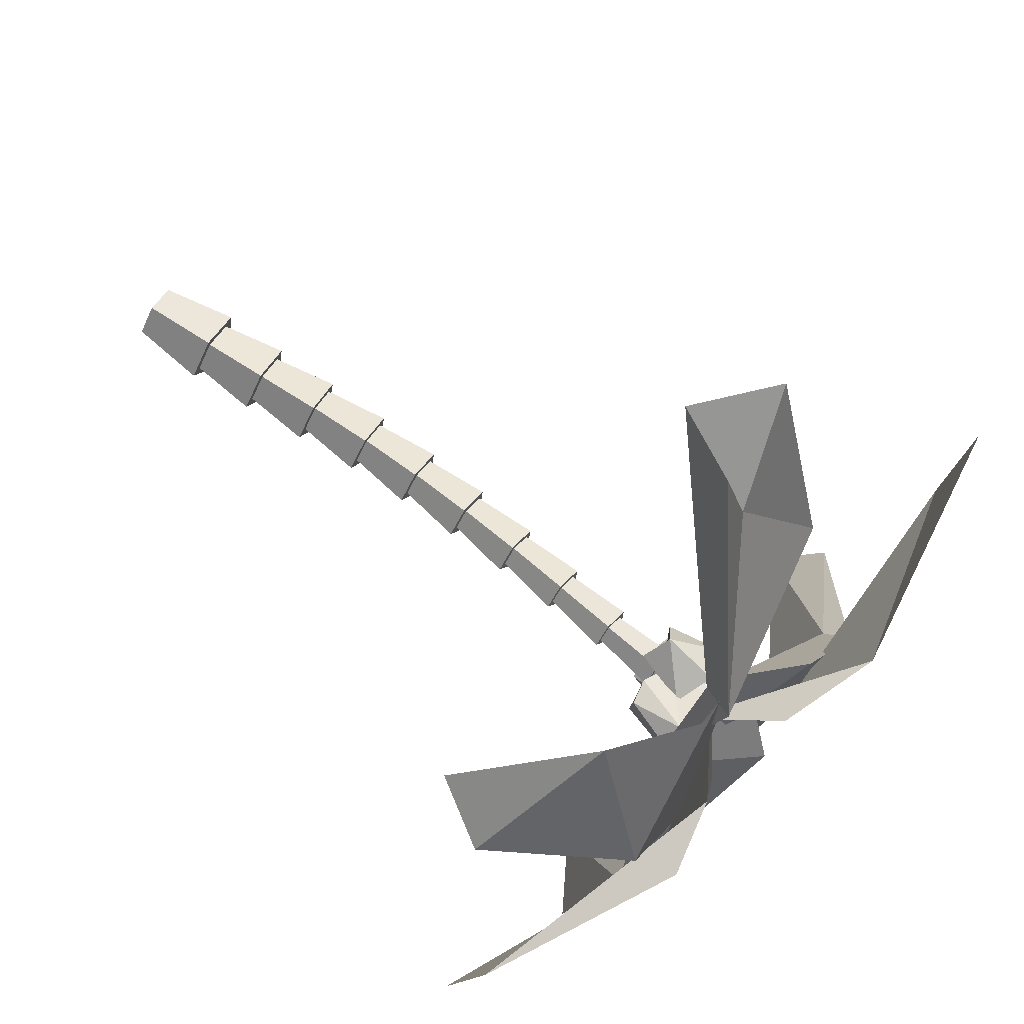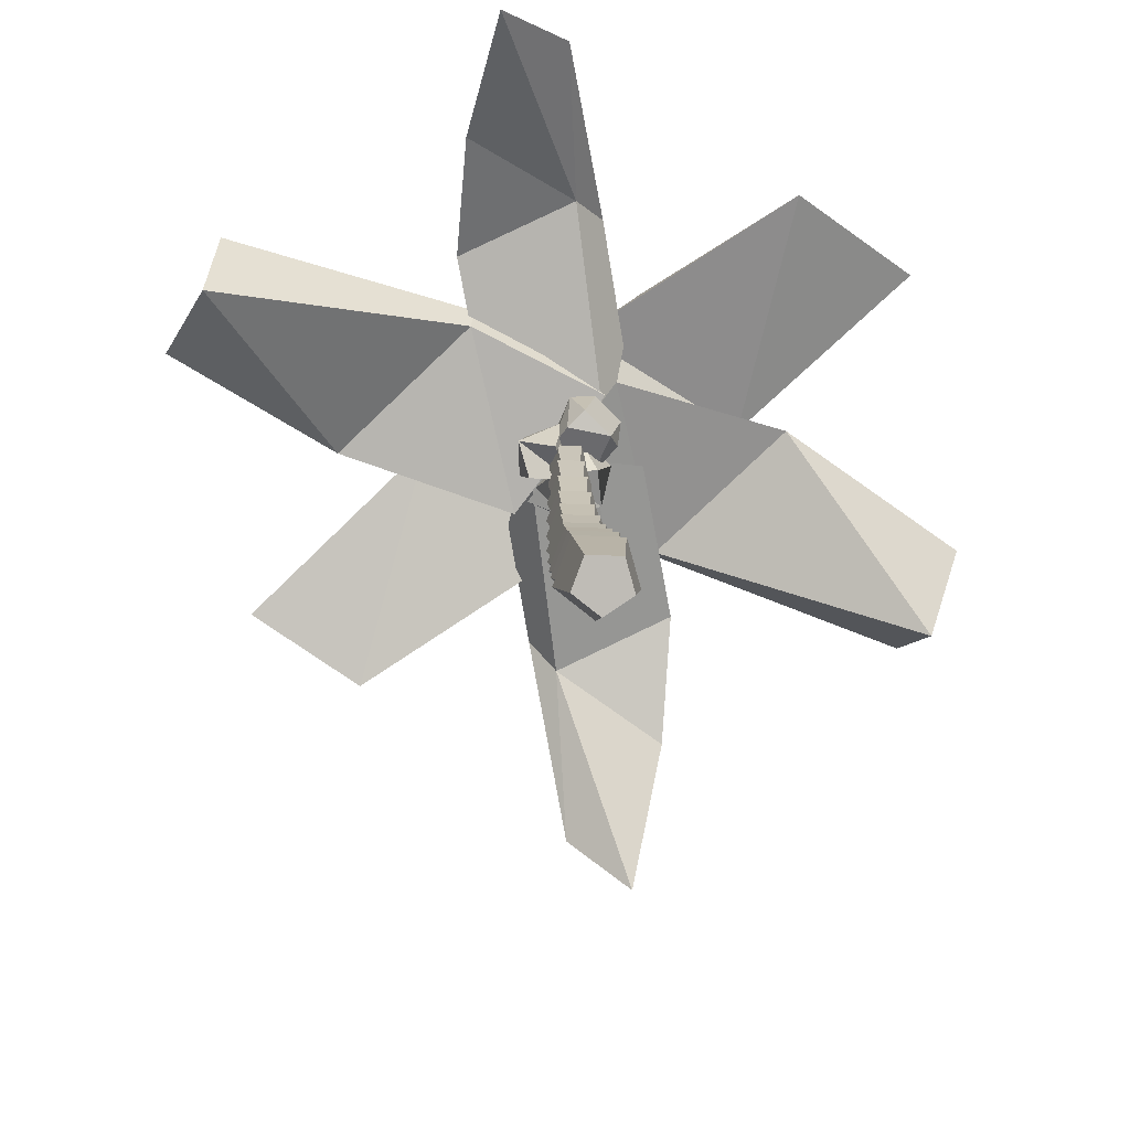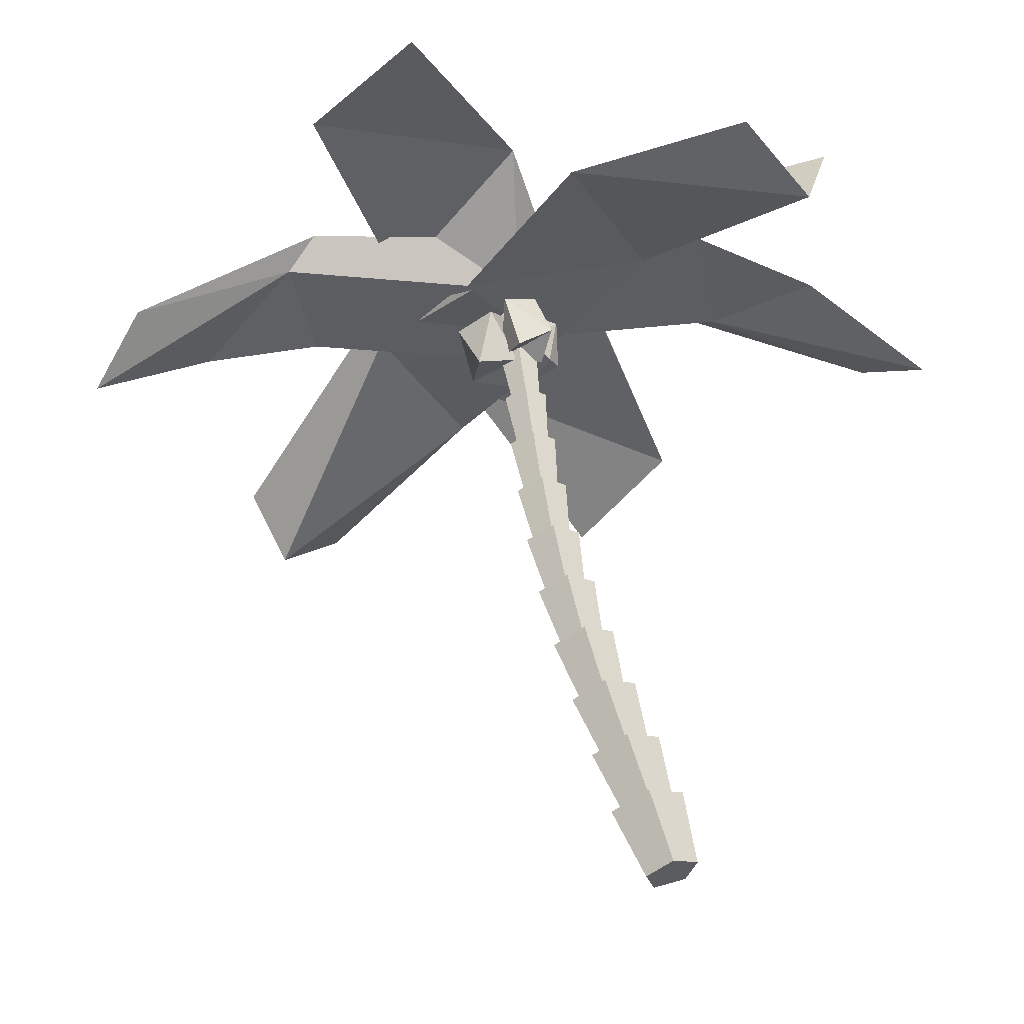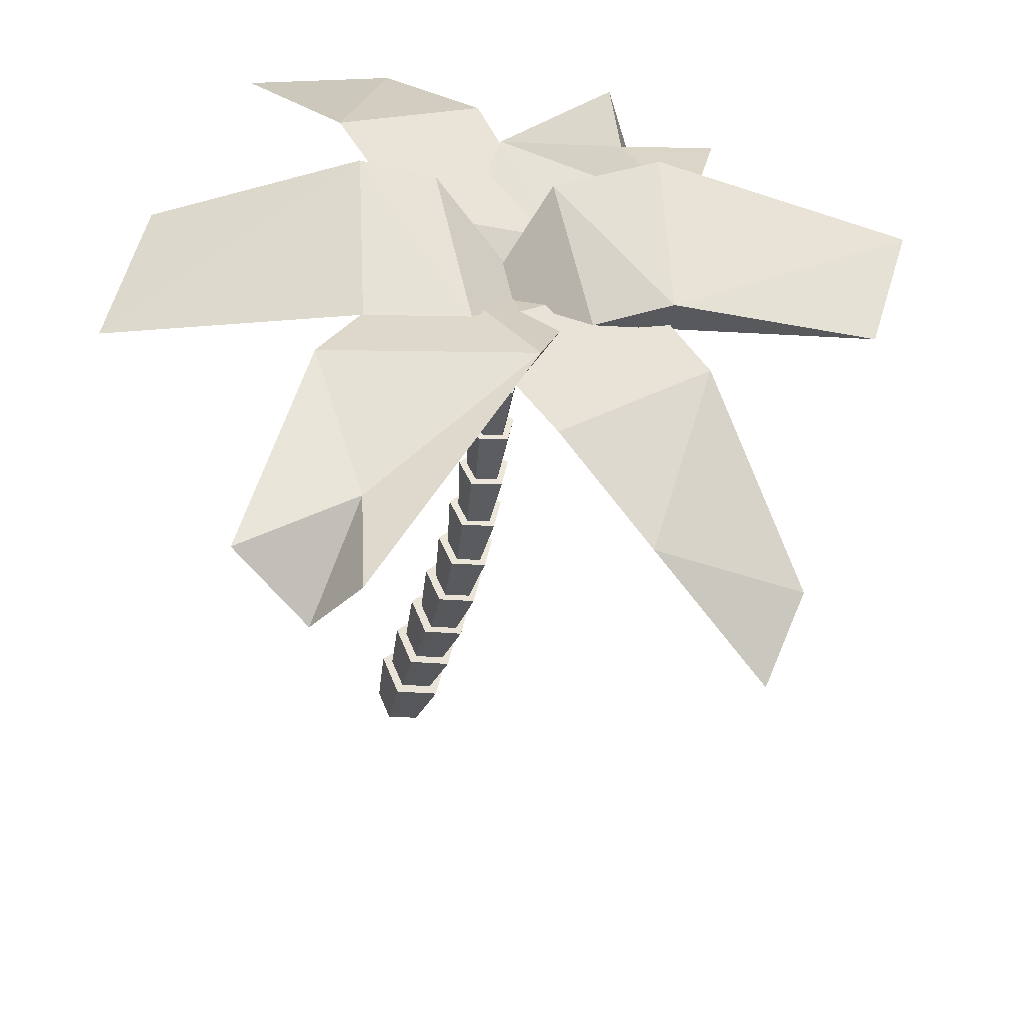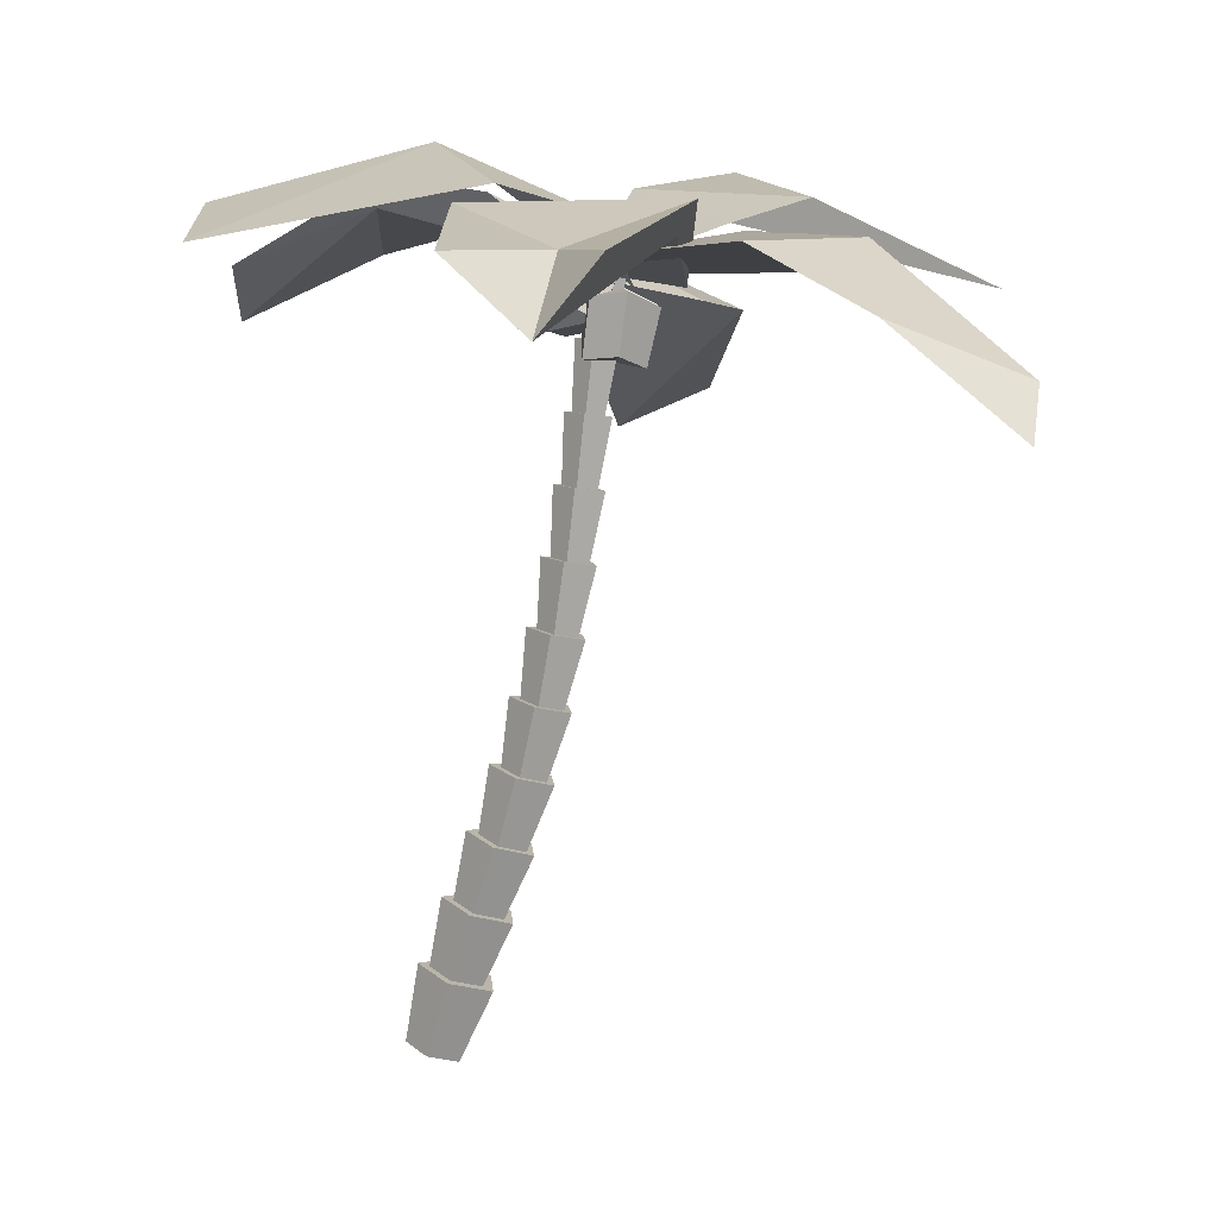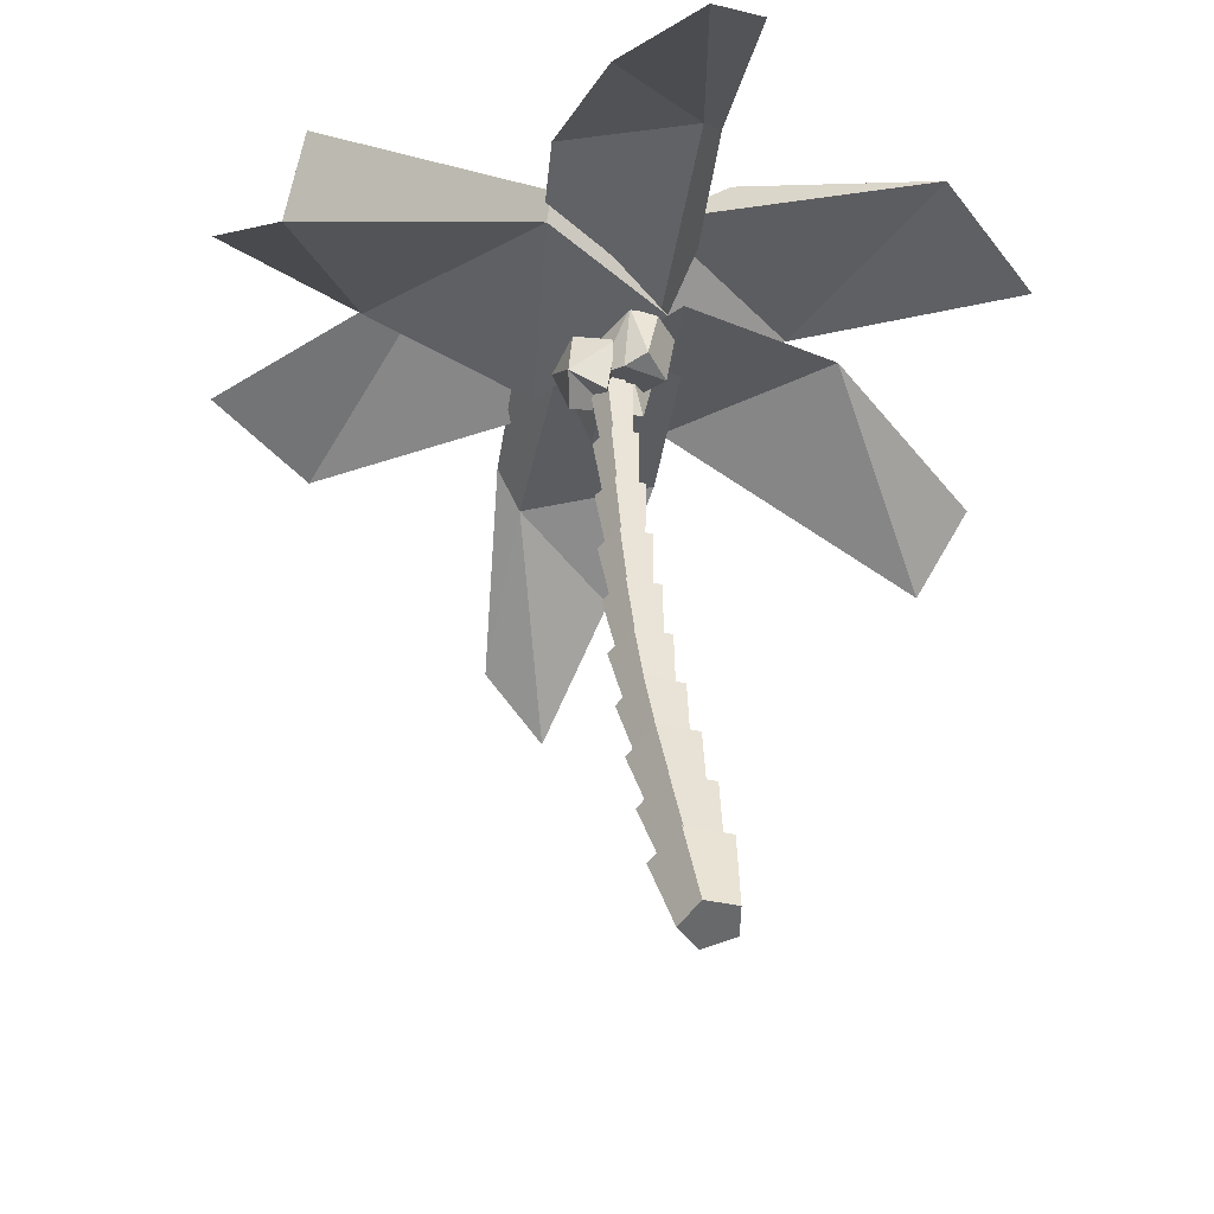
<metadata>
{"format":"obj","ext":"obj","renderer":"f3d","projection":"perspective","resolution":1024,"background":"white","views":[{"elev":64.2,"azim":138.0,"up":"+Z"},{"elev":-65.4,"azim":51.1,"up":"+Y"},{"elev":-41.7,"azim":-54.1,"up":"+Y"},{"elev":42.3,"azim":-168.9,"up":"+Y"},{"elev":1.7,"azim":173.8,"up":"+Y"},{"elev":-34.9,"azim":33.3,"up":"+Y"}]}
</metadata>
<code>
o main_palm.003
v 0.5172 -0.6691 0.1219
v 0.3255 -0.7747 -0.1547
v 0.001788 -0.8535 -0.03918
v -0.006621 -0.7966 0.3088
v 0.3119 -0.6826 0.4083
v 0.4021 0.1207 -0.01001
v 0.1338 -0.02711 -0.3972
v -0.3195 -0.1375 -0.2355
v -0.3312 -0.05787 0.2517
v 0.1147 0.1017 0.391
v 0.3042 -0.002073 0.01077
v 0.1228 -0.1046 -0.2516
v -0.1843 -0.1812 -0.1415
v -0.1926 -0.126 0.1888
v 0.1093 -0.01526 0.2829
v 0.178 0.7846 -0.124
v -0.07593 0.6411 -0.4912
v -0.5058 0.5339 -0.3372
v -0.5175 0.6112 0.1253
v -0.09486 0.7662 0.2571
v 0.07618 0.656 -0.1087
v -0.09589 0.5596 -0.3574
v -0.3869 0.4875 -0.2532
v -0.3947 0.5395 0.0598
v -0.1085 0.6436 0.1491
v -0.05402 1.441 -0.2424
v -0.2949 1.306 -0.5905
v -0.7024 1.206 -0.4446
v -0.7133 1.278 -0.006416
v -0.3126 1.424 0.1186
v -0.1599 1.304 -0.2328
v -0.3251 1.222 -0.4691
v -0.602 1.161 -0.3719
v -0.6079 1.205 -0.07543
v -0.3347 1.293 0.01055
v -0.2714 2.093 -0.3525
v -0.5026 1.979 -0.6834
v -0.8903 1.893 -0.5472
v -0.8986 1.955 -0.1322
v -0.5161 2.079 -0.01185
v -0.3758 1.958 -0.3455
v -0.5344 1.893 -0.5697
v -0.7974 1.845 -0.4794
v -0.8013 1.88 -0.1995
v -0.5407 1.949 -0.1167
v -0.4584 2.753 -0.4456
v -0.6804 2.662 -0.7595
v -1.049 2.595 -0.6332
v -1.054 2.643 -0.2413
v -0.6893 2.741 -0.1254
v -0.56 2.626 -0.4404
v -0.7108 2.576 -0.6517
v -0.9589 2.538 -0.5681
v -0.9614 2.565 -0.305
v -0.7148 2.619 -0.226
v -0.6173 3.425 -0.523
v -0.8285 3.354 -0.819
v -1.176 3.302 -0.7018
v -1.179 3.34 -0.3335
v -0.8342 3.415 -0.223
v -0.7167 3.304 -0.5199
v -0.8589 3.266 -0.718
v -1.092 3.237 -0.6405
v -1.093 3.258 -0.3945
v -0.8615 3.299 -0.3199
v -0.7531 4.105 -0.5874
v -0.9523 4.051 -0.8648
v -1.278 4.011 -0.7563
v -1.28 4.04 -0.4119
v -0.9558 4.098 -0.3075
v -0.8453 3.992 -0.5836
v -0.9782 3.962 -0.768
v -1.195 3.94 -0.6964
v -1.196 3.956 -0.4677
v -0.9798 3.988 -0.398
v -0.8673 4.794 -0.6397
v -1.053 4.752 -0.8979
v -1.357 4.721 -0.7976
v -1.358 4.743 -0.4774
v -1.056 4.788 -0.3798
v -0.9482 4.688 -0.6329
v -1.071 4.663 -0.8033
v -1.271 4.644 -0.7372
v -1.272 4.658 -0.5261
v -1.072 4.685 -0.4616
v -0.9692 5.49 -0.6851
v -1.141 5.454 -0.9236
v -1.421 5.427 -0.8311
v -1.423 5.446 -0.5355
v -1.143 5.485 -0.4452
v -1.039 5.389 -0.6755
v -1.152 5.365 -0.8315
v -1.335 5.346 -0.771
v -1.336 5.359 -0.5775
v -1.153 5.386 -0.5184
v -1.072 6.19 -0.7312
v -1.23 6.155 -0.9496
v -1.486 6.129 -0.8648
v -1.488 6.147 -0.5939
v -1.232 6.185 -0.5113
v -1.141 6.089 -0.7241
v -1.243 6.065 -0.8658
v -1.409 6.047 -0.8107
v -1.41 6.06 -0.6348
v -1.244 6.086 -0.5813
v -1.186 6.887 -0.783
v -1.329 6.854 -0.9815
v -1.562 6.829 -0.9043
v -1.563 6.847 -0.6581
v -1.331 6.883 -0.5831
v -1.468 6.796 -0.9192
v -0.7901 6.235 -0.9211
v -1.328 6.279 -0.5053
v -1.005 6.214 -0.4716
v -1.276 6.336 -1.074
v -0.9088 6.902 -0.4339
v -0.7036 6.839 -0.6397
v -0.9142 6.488 -1.128
v -0.7525 6.319 -0.5241
v -1.445 6.797 -0.5844
v -0.7729 6.854 -1.064
v -1.12 6.555 -0.719
v -1.839 6.448 -1.229
v -1.512 6.591 -1.299
v -1.114 5.965 -0.9925
v -1.427 5.965 -0.6548
v -1.519 6.664 -0.7564
v -1.431 5.975 -1.305
v -1.159 6.537 -1.232
v -1.876 6.456 -0.7153
v -1.732 5.884 -0.9895
v -1.897 6.524 -0.4992
v -1.654 5.939 -0.4551
v -1.115 6.627 -0.503
v -1.199 5.999 -0.4573
v -1.526 6.733 -0.321
v -1.447 6.108 -0.8722
v -1.447 6.14 -0.1335
v -5.223 6.682 -0.7499
v -5.367 6.892 0.7556
v -2.42 7.197 -1.729
v -1.107 6.748 -0.8377
v -2.766 7.89 0.2538
v -1.707 7.682 -0.09586
v -3.215 7.458 -1.579
v -0.6386 6.879 -0.7283
v -2.973 5.905 3.53
v -2.015 6.375 2.661
v -1.004 7.076 0.922
v -1.687 6.366 3.791
v -2.309 6.544 -0.7553
v -0.9442 7.464 0.9204
v -2.998 6.6 1.246
v -1.983 5.478 3.693
v 0.7066 7.842 0.3884
v -0.5746 7.491 1.472
v -1.056 6.869 -1.079
v 2.214 7.075 2.096
v 2.126 6.554 2.955
v -1.762 6.906 0.04258
v -0.2447 7.566 -0.6879
v 0.6479 7.217 2.286
v 0.7598 7.556 0.8231
v 2.408 7.402 -1.033
v 2.577 6.901 -2.465
v -0.4835 7.74 -0.256
v -1.634 6.67 -0.7564
v -0.1939 7.47 -2.347
v -1.204 7.242 -1.882
v 0.247 8.053 -0.5555
v -2.137 6.664 -0.8064
v 0.485 6.626 -5.008
v -0.596 6.72 -4.161
v -1.827 6.999 -2.445
v -0.8747 6.614 -5.3
v -0.4558 6.931 -0.7375
v -2.018 7.342 -2.443
v 0.2147 7.253 -2.72
v -0.2893 5.884 -5.199
v -3.664 7.05 -2.037
v -2.315 6.906 -3.085
v -1.731 6.817 -0.4816
v -4.874 5.662 -3.581
v -4.631 5.065 -4.358
v -1.041 6.88 -1.612
v -2.694 7.202 -0.9525
v -3.402 6.194 -3.824
v -3.629 6.7 -2.424
g main_palm.003_wood
f 1 2 3 4 5
f 1 6 7 2
f 2 7 8 3
f 3 8 9 4
f 4 9 10 5
f 5 10 6 1
f 10 9 8 7 6
f 11 12 13 14 15
f 11 16 17 12
f 12 17 18 13
f 13 18 19 14
f 14 19 20 15
f 15 20 16 11
f 20 19 18 17 16
f 21 22 23 24 25
f 21 26 27 22
f 22 27 28 23
f 23 28 29 24
f 24 29 30 25
f 25 30 26 21
f 30 29 28 27 26
f 31 32 33 34 35
f 31 36 37 32
f 32 37 38 33
f 33 38 39 34
f 34 39 40 35
f 35 40 36 31
f 40 39 38 37 36
f 41 42 43 44 45
f 41 46 47 42
f 42 47 48 43
f 43 48 49 44
f 44 49 50 45
f 45 50 46 41
f 50 49 48 47 46
f 51 52 53 54 55
f 51 56 57 52
f 52 57 58 53
f 53 58 59 54
f 54 59 60 55
f 55 60 56 51
f 60 59 58 57 56
f 61 62 63 64 65
f 61 66 67 62
f 62 67 68 63
f 63 68 69 64
f 64 69 70 65
f 65 70 66 61
f 70 69 68 67 66
f 71 72 73 74 75
f 71 76 77 72
f 72 77 78 73
f 73 78 79 74
f 74 79 80 75
f 75 80 76 71
f 80 79 78 77 76
f 81 82 83 84 85
f 81 86 87 82
f 82 87 88 83
f 83 88 89 84
f 84 89 90 85
f 85 90 86 81
f 90 89 88 87 86
f 91 92 93 94 95
f 91 96 97 92
f 92 97 98 93
f 93 98 99 94
f 94 99 100 95
f 95 100 96 91
f 100 99 98 97 96
f 101 102 103 104 105
f 101 106 107 102
f 102 107 108 103
f 103 108 109 104
f 104 109 110 105
f 105 110 106 101
f 110 109 108 107 106
g main_palm.003_coconut
f 116 120 113
f 111 120 116
f 119 116 114
f 116 113 114
f 115 118 112
f 111 121 115
f 115 121 118
f 117 121 116
f 119 112 121 117
f 112 119 114
f 121 111 116
f 117 116 119
f 113 111 115
f 113 115 112 114
f 113 120 111
f 118 121 112
f 128 131 123 124
f 125 126 128
f 122 127 126
f 126 127 130
f 129 125 128 124
f 127 124 123 130
f 131 130 123
f 125 122 126
f 126 130 131
f 129 122 125
f 127 122 129 124
f 131 128 126
f 137 135 138
f 132 136 137
f 137 136 134
f 137 138 133
f 134 136 138
f 138 136 132
f 133 132 137
f 137 134 135
f 135 134 138
f 138 132 133
g main_palm.003_leaf
f 141 142 143
f 144 142 141
f 139 143 140
f 139 141 143
f 144 143 142
f 145 144 141
f 145 143 144
f 140 143 145
f 139 140 145
f 139 145 141
f 149 151 146
f 154 153 149
f 146 152 149
f 148 153 147
f 152 151 153
f 154 148 147
f 149 153 151
f 148 150 152
f 154 147 153
f 148 152 153
f 152 150 154 149
f 152 146 151
f 150 148 154
f 161 157 160
f 157 163 156 160
f 159 158 162
f 162 155 156
f 159 163 158
f 155 158 163
f 161 160 156 155
f 163 157 161 155
f 162 158 155
f 159 162 163
f 162 156 163
f 166 167 168
f 169 167 166
f 164 168 165
f 164 166 168
f 169 168 167
f 170 169 166
f 170 168 169
f 165 168 170
f 164 165 170
f 164 170 166
f 174 176 171
f 179 178 174
f 171 177 174
f 173 178 172
f 177 176 178
f 179 173 172
f 174 178 176
f 173 175 177
f 179 172 178
f 173 177 178
f 177 175 179 174
f 177 171 176
f 175 173 179
f 186 182 185
f 182 188 181 185
f 184 183 187
f 187 180 181
f 184 188 183
f 180 183 188
f 186 185 181 180
f 188 182 186 180
f 187 183 180
f 184 187 188
f 187 181 188

</code>
